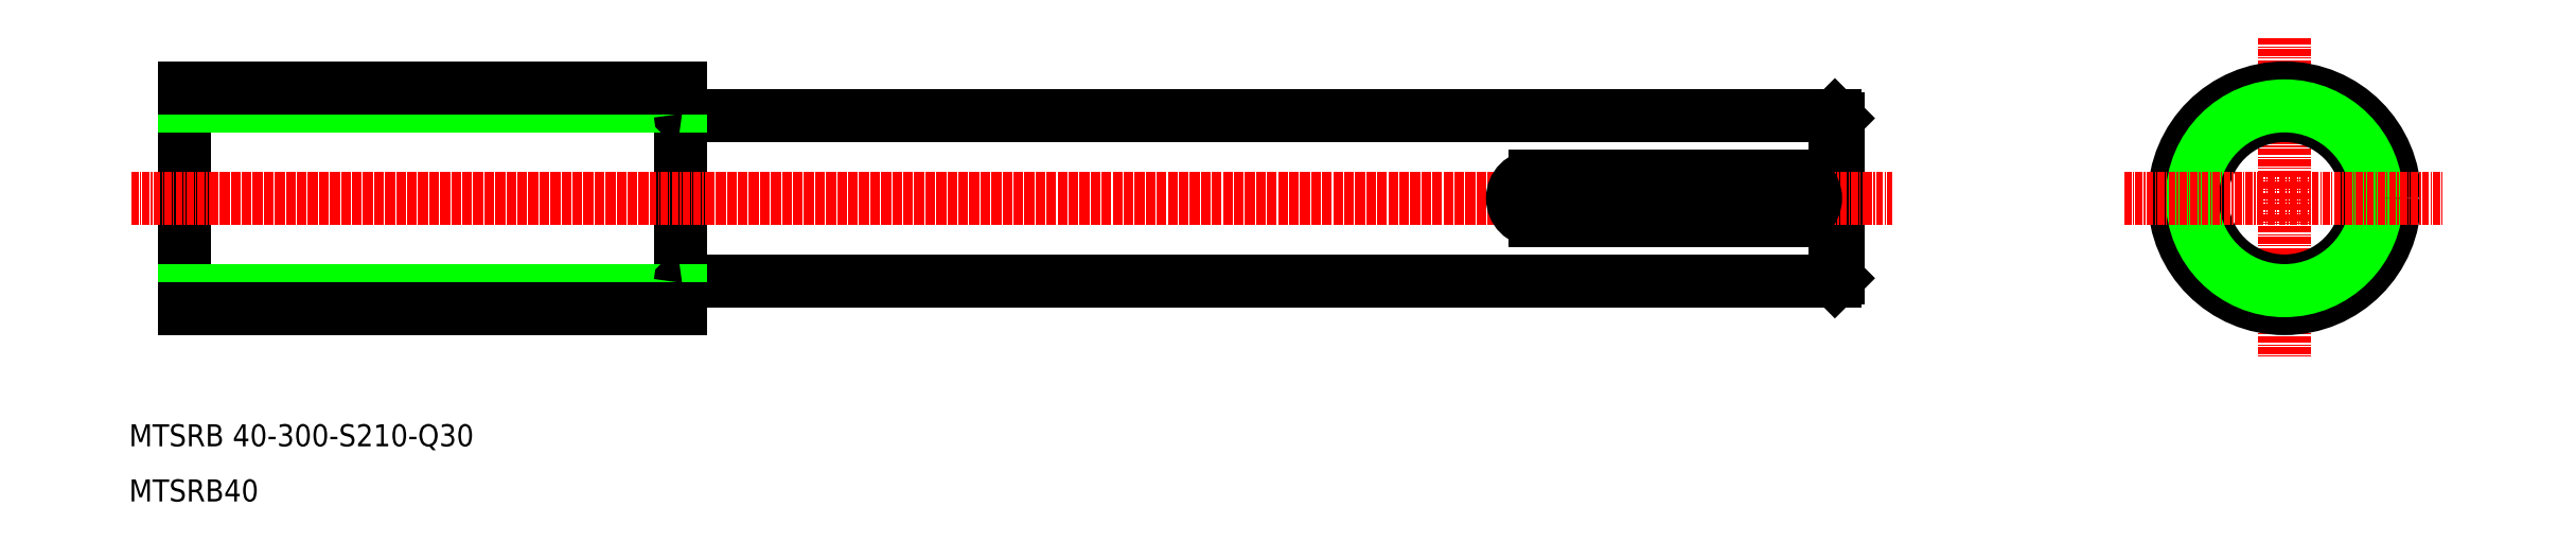
<metadata>
{"format":"dxf","ext":"dxf","renderer":"ezdxf+matplotlib","layout":"modelspace","background":"white","min_lineweight":24,"dpi":150}
</metadata>
<code>
0
SECTION
2
ENTITIES
0
LINE
8
CENTER
10
15
20
64.97
30
0
11
330
21
64.97
31
0
0
LINE
8
0
10
110.3
20
49.97
30
0
11
319.5
21
49.97
31
0
0
LINE
8
0
10
110.3
20
79.97
30
0
11
319.5
21
79.97
31
0
0
LINE
8
0
10
110
20
84.97
30
0
11
110
21
44.97
31
0
0
LINE
8
0
10
20
20
84.97
30
0
11
20
21
44.97
31
0
0
LINE
8
CENTER
10
15.38
20
46.47
30
0
11
112.5
21
46.47
31
0
0
TEXT
8
0
10
10
20
20
30
0
40
4
1
MTSRB 40-300-S210-Q30
0
LINE
8
0
10
20
20
48.22
30
0
11
110
21
48.22
31
0
0
LINE
8
0
10
20
20
44.97
30
0
11
110
21
44.97
31
0
0
TEXT
8
0
10
10
20
10
30
0
40
4
1
MTSRB40
0
ARC
8
0
10
110.3
20
49.67
30
0
40
0.3
50
90
51
180
0
LINE
8
CENTER
10
15.71
20
83.47
30
0
11
112.5
21
83.47
31
0
0
LINE
8
0
10
20
20
81.72
30
0
11
110
21
81.72
31
0
0
LINE
8
0
10
20
20
84.97
30
0
11
110
21
84.97
31
0
0
LINE
8
0
10
20
20
64.97
30
0
11
20
21
64.97
31
0
0
LINE
8
0
10
20
20
74.97
30
0
11
20
21
74.97
31
0
0
ARC
8
0
10
110.3
20
80.27
30
0
40
0.3
50
180
51
270
0
LINE
8
CENTER
10
401.1
20
94
30
0
11
401.1
21
35.95
31
0
0
CIRCLE
8
CENTER
10
401.1
20
64.97
30
0
40
18.5
0
CIRCLE
8
0
10
401.1
20
64.97
30
0
40
15
0
CIRCLE
8
0
10
401.1
20
64.97
30
0
40
20
0
CIRCLE
8
0
10
401.1
20
64.97
30
0
40
16.75
0
LINE
8
0
10
319.5
20
79.97
30
0
11
319.5
21
49.97
31
0
0
LINE
8
0
10
320
20
79.47
30
0
11
320
21
50.47
31
0
0
LINE
8
CENTER
10
372
20
64.97
30
0
11
430.1
21
64.97
31
0
0
LINE
8
CENTER
10
10.46
20
64.97
30
0
11
325
21
64.97
31
0
0
LINE
8
0
10
312
20
68.97
30
0
11
265
21
68.97
31
0
0
LINE
8
0
10
312
20
60.97
30
0
11
265
21
60.97
31
0
0
ARC
8
0
10
312
20
64.97
30
0
40
4
50
270
51
90
0
ARC
8
0
10
265
20
64.97
30
0
40
4
50
90
51
270
0
LINE
8
0
10
319.5
20
79.97
30
0
11
320
21
79.47
31
0
0
LINE
8
0
10
320
20
50.47
30
0
11
319.5
21
49.97
31
0
0
ENDSEC
0
EOF

</code>
